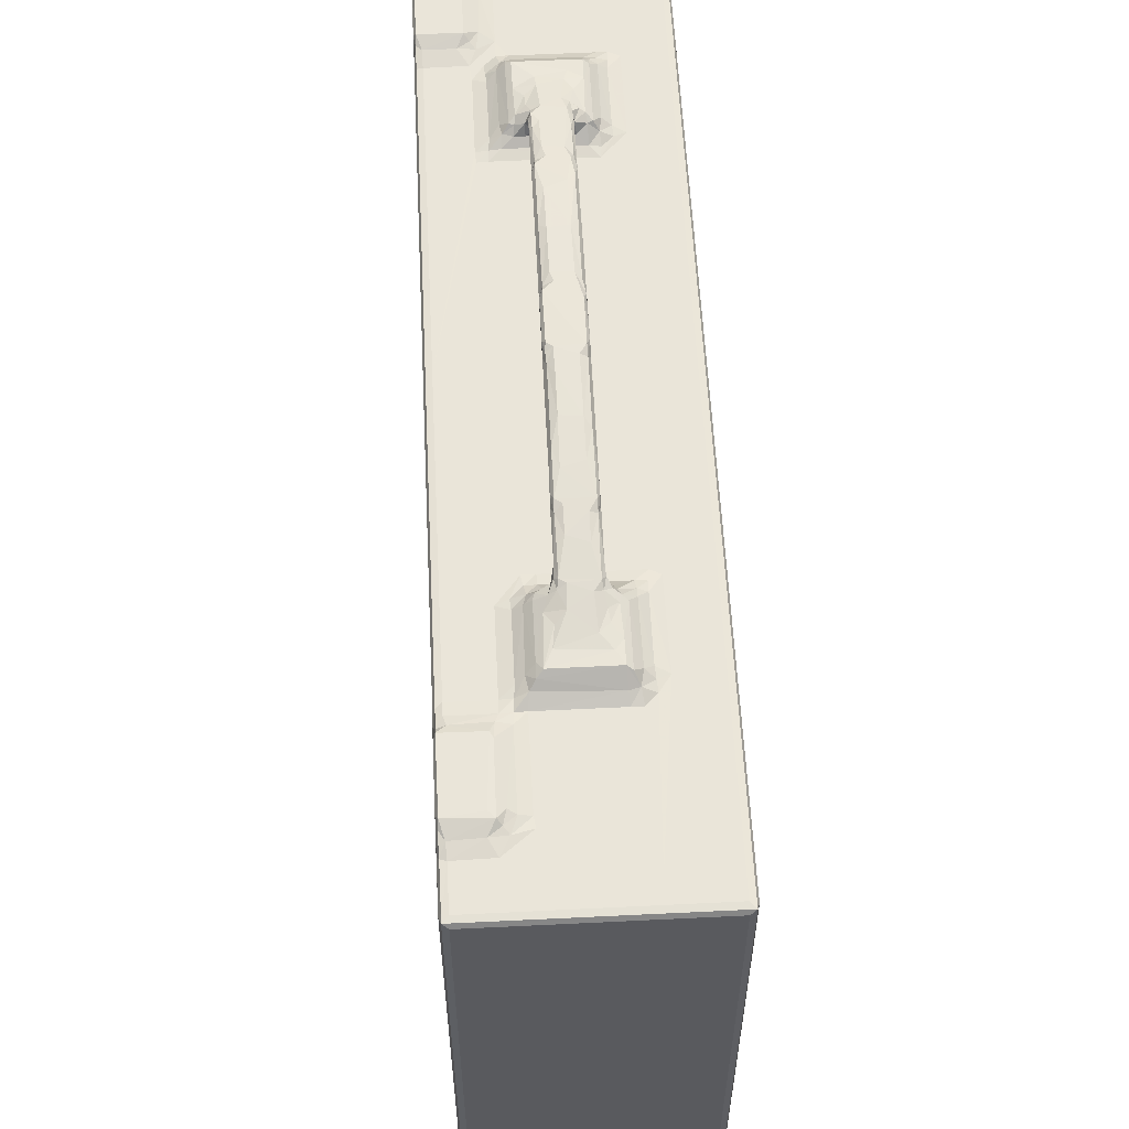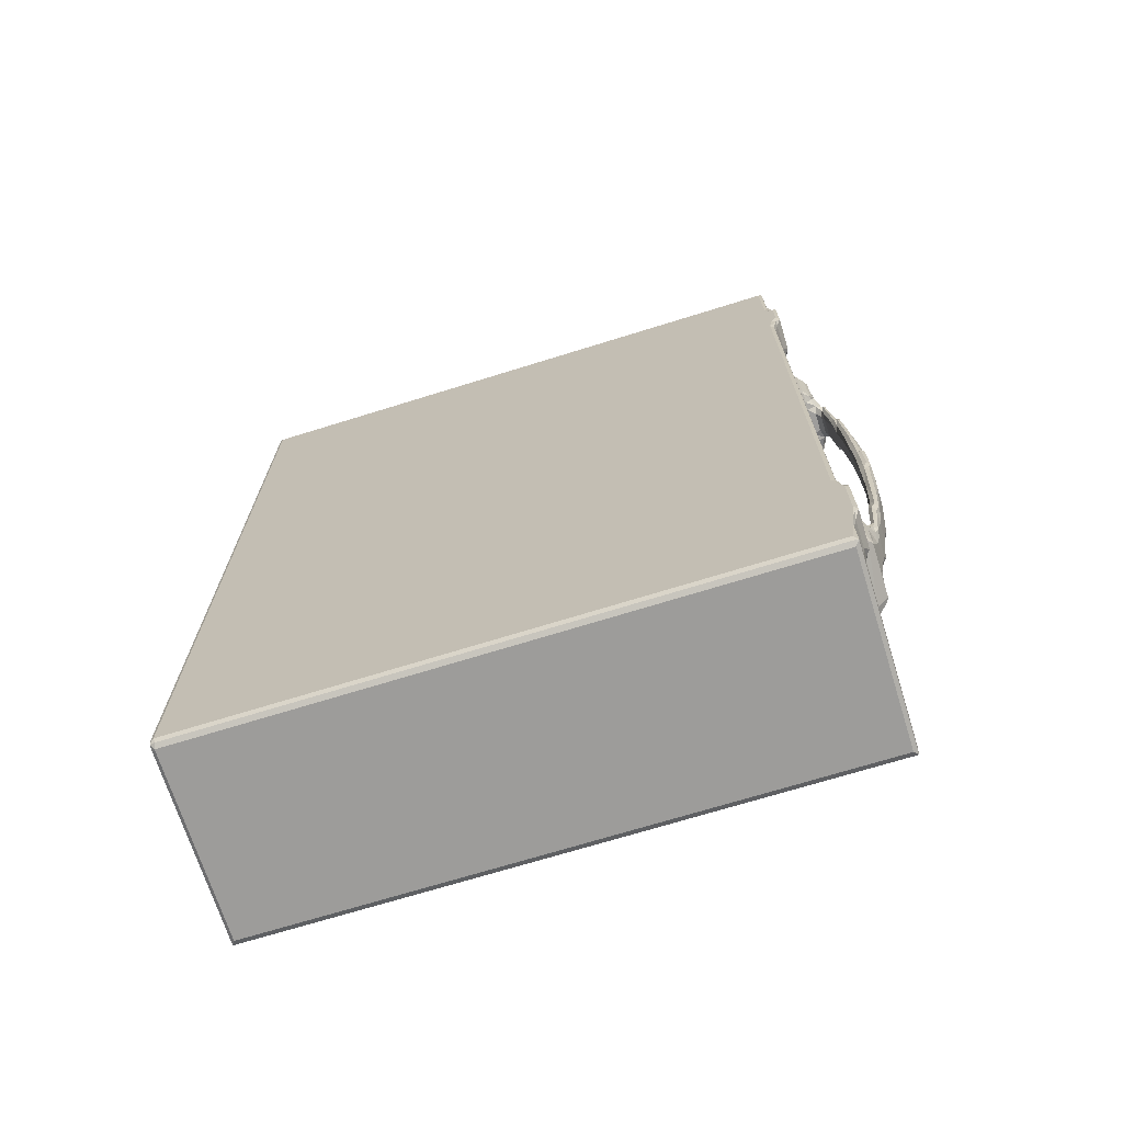
<metadata>
{"format":"obj","ext":"obj","renderer":"f3d","projection":"perspective","resolution":1024,"background":"white","views":[{"elev":57.9,"azim":-2.9,"up":"+Z"},{"elev":-70.0,"azim":-72.7,"up":"+Y"}]}
</metadata>
<code>
v 0.03982 0.05125 -0.0001671
v 0.02545 0.157 0.00207
v -0.0004999 0.1129 0.05191
v 0.02545 0.03251 0.07676
v 0.09912 -0.0004704 0.05188
v 0.1356 0.03235 0.002084
v 0.1038 5.906 -0.0004847
v 2.901 0.1188 -0.0004938
v 2.901 -0.0004743 0.05187
v -0.0004995 0.1128 8.931
v 0.09917 -0.0004891 8.932
v 0.02545 0.03252 8.961
v 2.901 -0.0004759 8.932
v -0.0004999 7.146 0.05191
v 2.901 12.89 -0.0004989
v -0.0004905 2.259 8.931
v -0.0004869 1.105 9.066
v 0.02801 0.03305 8.99
v 0.1021 0.1126 9
v -0.0005119 0.7378 8.934
v 0.1006 0.6669 9
v 0.02508 0.6964 8.991
v 0.08942 0.8535 9.045
v 0.4849 0.8689 9.051
v 0.01896 0.9697 9.067
v 0.02948 1.058 9.124
v 0.4949 1.115 9.125
v 0.5789 1.035 9.122
v -0.0005 1.918 9.069
v 0.02609 1.974 9.122
v -0.0004616 1.934 8.971
v 0.5477 1.967 9.124
v 0.5925 0.6776 9
v 0.708 0.8958 9.025
v 0.9495 0.9652 8.999
v 0.6382 0.9815 9.06
v 0.6793 1.15 9.079
v 0.7816 1.103 9.038
v 0.9315 1.099 9
v 0.5839 1.895 9.12
v 0.7813 2.076 9.037
v 0.9297 2.232 9
v 0.02882 2.056 9.051
v 0.02568 2.313 8.99
v 0.09923 2.202 9.038
v 0.1351 2.077 9.079
v 0.09987 2.375 9
v 0.646 2.374 9
v 0.6461 3.446 9
v 0.9191 3.794 9
v 0.6428 2.202 9.038
v 0.6021 2.1 9.067
v 0.7851 2.217 9.019
v 0.8001 2.374 9.019
v 0.8115 2.517 9.038
v 0.9478 2.393 9.101
v 0.9165 2.572 9.108
v 0.9292 3.366 9.121
v 0.8114 3.367 9.037
v 1.021 2.486 9.187
v 1.096 2.557 9.249
v 1.915 2.369 9.084
v 1.024 2.657 9.204
v 1.195 2.772 9.258
v 1.024 3.366 9.204
v 1.121 3.185 9.262
v 1.226 3.025 9.287
v 1.807 2.734 9.253
v 1.357 3.167 9.34
v 1.654 2.913 9.284
v 0.8001 3.51 9.019
v 0.9659 3.508 9.091
v 0.9424 3.653 9.019
v 1.175 3.361 9.295
v 1.084 3.65 9.037
v 1.135 3.546 9.125
v 1.047 3.453 9.199
v 1.212 3.52 9.263
v 1.268 3.381 9.353
v 1.368 3.435 9.396
v 1.63 3.334 9.376
v 1.689 3.552 9.121
v 1.358 3.549 9.222
v 1.238 3.517 9.355
v 1.285 3.71 9.337
v 1.248 3.673 9.382
v 1.364 3.645 9.294
v 1.08 3.797 9
v 2.21 3.798 9.001
v 1.369 3.788 9.325
v 1.359 4.143 9.368
v 1.627 3.797 9.326
v 1.286 4.428 9.398
v 1.245 4.282 9.44
v 1.711 4.41 9.397
v 0.1004 6.318 9
v 0.02525 10.62 8.989
v 1.365 4.55 9.409
v 1.282 4.586 9.451
v 1.63 4.461 9.401
v 1.398 6.789 9
v 2.218 6.073 9
v 0.657 9.196 8.999
v 1.285 3.485 9.404
v 1.372 3.94 9.484
v 1.714 3.453 9.398
v 1.286 3.857 9.45
v 1.629 3.849 9.469
v 1.279 4.199 9.487
v 1.63 4.185 9.52
v 1.246 4.421 9.495
v 1.285 4.339 9.541
v 1.369 4.285 9.533
v 1.36 4.676 9.584
v 1.717 4.329 9.539
v 1.25 4.69 9.517
v 1.286 4.923 9.589
v 1.369 4.989 9.445
v 1.633 4.758 9.592
v 1.286 5.361 9.493
v 1.369 5.281 9.641
v 1.632 5.262 9.64
v 1.633 5.234 9.462
v 1.249 6.039 9.573
v 1.369 5.493 9.475
v 1.287 5.928 9.634
v 1.369 5.798 9.671
v 1.369 6.175 9.497
v 1.632 5.966 9.492
v 1.631 6.014 9.68
v 1.285 6.588 9.513
v 1.277 6.074 9.644
v 1.363 6.116 9.68
v 1.25 6.222 9.635
v 1.287 6.176 9.683
v 1.631 6.559 9.499
v 1.5 6.466 9.687
v 0.1043 12.88 -0.0004879
v 0.02564 12.97 0.002063
v -0.0005 12.89 0.0519
v -0.0005 10.62 8.932
v -0.0005004 12.89 8.932
v 0.09933 13 0.05192
v 2.974 12.97 0.00208
v 1.906 13 0.05201
v 0.4785 13 2.019
v 0.09936 13 4.567
v 2.141 13 4.437
v 0.02543 12.97 4.843
v 1.192 13 4.505
v 1.605 13 5.036
v 0.6463 9.347 9
v 0.09879 10.63 9
v 0.7936 9.203 9
v 1.32 8.472 9.407
v 1.285 8.731 9.388
v 1.249 8.638 9.444
v 1.282 8.414 9.456
v 1.362 8.87 9.366
v 1.371 8.343 9.418
v 1.651 8.532 9.401
v -0.0004966 11.66 8.945
v 0.6256 10.63 9.001
v -0.0004319 10.89 8.971
v 0.0221 10.91 9.057
v 0.09527 10.85 9.052
v -0.0003333 11.07 9.069
v 0.03145 11.03 9.124
v 0.4889 10.86 9.053
v 0.5744 11.03 9.124
v 0.8002 9.347 9.019
v 0.944 9.349 9.037
v 0.8116 9.491 9.037
v 0.9567 9.492 9.122
v 0.9294 9.632 9.121
v 0.8116 10.34 9.038
v 0.9241 10.44 9.116
v 2.042 9.205 9.001
v 1.249 9.475 9.366
v 1.285 9.387 9.327
v 1.626 9.173 9.33
v 1.915 9.349 9.038
v 1.369 9.212 9.325
v 1.369 9.355 9.294
v 1.085 9.448 9.121
v 1.215 9.448 9.121
v 1.036 9.564 9.212
v 1.109 9.645 9.257
v 1.096 9.543 9.204
v 1.21 9.512 9.258
v 1.23 9.749 9.3
v 1.22 9.901 9.281
v 1.316 9.451 9.223
v 1.282 9.622 9.346
v 1.389 9.661 9.377
v 1.359 10.06 9.291
v 0.6492 10.42 9.001
v 0.8001 10.48 9.019
v 0.707 10.86 9.025
v 0.6384 10.95 9.059
v 0.7455 11.11 9.05
v 0.7887 10.63 9.001
v 0.9659 10.59 9.077
v 0.9309 10.77 9.001
v 0.9297 10.99 9
v 1.024 10.44 9.204
v 1.099 10.04 9.252
v 1.094 10.44 9.248
v 1.345 10.2 9.262
v 1.674 10.13 9.276
v 1.904 10.44 9.25
v 1.719 10.28 9.253
v 1.074 10.77 9
v 1.119 10.63 9.083
v 1.027 10.53 9.166
v 2.127 11.76 9
v 1.249 6.786 9.575
v 1.37 6.987 9.493
v 1.25 6.784 9.633
v 1.283 6.849 9.681
v 1.715 6.732 9.683
v 1.29 6.93 9.64
v 1.286 7.777 9.488
v 1.371 7.097 9.676
v 1.411 6.973 9.679
v 1.366 7.681 9.467
v 1.637 7.078 9.676
v 1.249 7.739 9.547
v 1.285 7.78 9.602
v 1.369 7.715 9.641
v 1.632 7.372 9.481
v 1.631 7.745 9.639
v 1.631 8.012 9.445
v 1.285 8.349 9.564
v 1.366 8.299 9.586
v 1.249 8.613 9.493
v 1.632 8.43 9.572
v 1.283 8.69 9.535
v 1.291 8.773 9.489
v 1.411 8.815 9.52
v 1.681 8.785 9.524
v 1.373 8.978 9.497
v 1.286 9.29 9.424
v 1.624 8.949 9.501
v 1.366 9.414 9.422
v 1.683 9.615 9.386
v 1.28 9.535 9.4
v 0.02537 12.97 8.989
v 0.09948 13 8.932
v 1.725 13 6.831
v -0.0003332 11.62 9.069
v 0.02657 11.7 9.123
v 0.5726 11.59 9.125
v 0.02882 11.76 9.052
v 0.02548 11.99 8.991
v 0.09927 11.9 9.037
v 0.1355 11.8 9.079
v 0.1002 12.05 9
v 0.6102 11.89 9.043
v 0.1023 12.88 9
v 0.7665 11.73 9.042
v 0.9315 11.91 9
v 0.6628 11.78 9.058
v 0.5494 11.7 9.12
v 0.86 12.04 9.001
v 0.785 11.9 9.019
v 2.861 12.97 8.99
v 2.901 13 8.932
v 2.974 0.03276 0.002058
v 3 0.1133 0.05259
v 2.974 12.94 0.00191
v 2.999 1.008 0.9205
v 3.001 0.1134 3.806
v 2.999 0.6676 8.384
v 3 3.406 2.218
v 2.999 6.257 4.522
v 3 6.249 0.05273
v 2.999 6.646 0.5783
v 2.999 6.711 4.212
v 3 6.609 4.449
v 3.001 0.1138 8.932
v 2.974 0.03241 8.99
v 2.899 0.114 9
v 2.123 0.4189 9
v 2.21 2.374 9.001
v 2.353 2.583 9
v 2.999 6.349 8.4
v 1.927 2.232 9
v 1.903 2.559 9.25
v 2.069 2.232 9.001
v 2.043 2.407 9.077
v 1.974 2.527 9.203
v 2.08 2.594 9.111
v 1.778 3.031 9.282
v 1.762 3.187 9.303
v 1.903 2.863 9.251
v 1.882 3.266 9.261
v 1.976 3.32 9.204
v 2.07 3.413 9.121
v 2.2 2.517 9.019
v 2.188 2.658 9.038
v 1.732 3.361 9.349
v 1.821 3.414 9.297
v 2.058 3.651 9.038
v 1.832 3.552 9.121
v 1.637 3.549 9.223
v 1.631 3.645 9.294
v 1.754 3.523 9.259
v 1.762 3.517 9.355
v 1.753 3.677 9.381
v 1.72 3.648 9.321
v 1.907 3.363 9.246
v 1.869 3.462 9.199
v 2.07 3.532 9.079
v 1.711 3.807 9.344
v 1.754 4.291 9.441
v 2.189 3.51 9.038
v 2.2 3.653 9.019
v 2.341 3.733 9
v 3 6.793 8.932
v 2.974 7.768 8.99
v 1.723 4.503 9.437
v 2.899 6.782 9
v 1.714 3.819 9.443
v 1.72 4.176 9.484
v 1.75 4.372 9.495
v 1.75 4.581 9.512
v 1.712 4.707 9.459
v 1.715 5.13 9.6
v 1.751 6.045 9.573
v 1.714 5.892 9.507
v 1.718 6 9.635
v 1.75 6.223 9.636
v 1.713 6.142 9.681
v 1.751 6.852 9.574
v 3.001 12.89 0.05255
v 2.999 12.33 0.5784
v 2.999 12.18 7.929
v 2.901 13 0.0519
v 2.12 13 2.473
v 2.901 13 5.43
v 3.001 12.89 8.932
v 2.975 12.97 8.903
v 3 10 6.797
v 1.621 8.457 9.409
v 1.717 8.567 9.403
v 1.711 8.485 9.447
v 1.752 8.654 9.444
v 2.349 10.7 9
v 1.716 9.336 9.338
v 1.637 9.355 9.294
v 1.752 9.466 9.364
v 2.058 9.347 9.019
v 1.642 9.448 9.121
v 1.785 9.448 9.121
v 1.595 9.451 9.223
v 1.76 9.508 9.262
v 1.744 9.602 9.338
v 1.821 9.678 9.29
v 1.626 9.787 9.35
v 1.725 9.762 9.318
v 1.776 9.968 9.28
v 1.912 9.536 9.196
v 2.043 9.508 9.091
v 1.888 9.645 9.26
v 1.974 9.569 9.204
v 2.071 9.679 9.121
v 2.075 10.48 9.116
v 2.352 9.554 9.001
v 2.2 9.49 9.019
v 2.188 9.632 9.038
v 1.902 10.17 9.251
v 1.976 10.42 9.204
v 2.068 10.77 9.001
v 1.933 10.61 9.097
v 2.07 10.63 9.061
v 1.975 10.53 9.144
v 2.188 10.48 9.038
v 2.2 10.63 9.019
v 2.211 10.77 9.001
v 2.902 12.89 9
v 1.715 7.409 9.503
v 1.745 6.822 9.632
v 1.712 7.02 9.635
v 1.75 7.725 9.548
v 1.715 7.88 9.597
v 1.75 8.62 9.493
v 1.716 8.533 9.55
v 1.721 8.842 9.472
v 1.717 9.331 9.421
v 2.974 12.94 8.99
f 1 3 2
f 1 4 3
f 1 5 4
f 1 6 5
f 2 7 1
f 1 7 8
f 6 1 8
f 4 10 3
f 5 9 11
f 4 12 10
f 4 5 12
f 2 3 14
f 3 10 14
f 12 5 11
f 12 18 10
f 12 11 18
f 10 20 17
f 18 19 21
f 10 18 20
f 18 21 22
f 20 18 22
f 22 21 23
f 21 24 23
f 10 17 16
f 22 23 25
f 20 25 17
f 20 22 25
f 25 26 17
f 25 23 26
f 26 28 27
f 23 28 26
f 17 29 16
f 17 26 29
f 29 26 30
f 16 29 31
f 26 32 30
f 26 27 32
f 19 33 21
f 21 33 24
f 33 34 24
f 33 35 34
f 33 19 35
f 11 13 18
f 24 34 36
f 23 24 28
f 36 37 28
f 24 36 28
f 36 38 37
f 36 34 38
f 34 39 38
f 34 35 39
f 37 40 28
f 27 28 40
f 27 40 32
f 37 41 40
f 37 38 41
f 38 42 41
f 38 39 42
f 14 10 16
f 31 29 43
f 43 45 44
f 43 46 45
f 31 44 16
f 31 43 44
f 43 30 46
f 29 30 43
f 44 45 47
f 45 48 47
f 46 51 45
f 46 52 51
f 46 32 52
f 46 30 32
f 40 52 32
f 45 51 48
f 40 41 52
f 52 53 51
f 52 41 53
f 41 42 53
f 51 54 48
f 51 53 54
f 48 54 55
f 53 56 54
f 53 42 56
f 54 57 55
f 54 56 57
f 47 48 49
f 55 57 58
f 48 59 49
f 48 55 59
f 55 58 59
f 56 60 57
f 42 62 56
f 56 62 60
f 60 61 63
f 57 60 63
f 57 63 58
f 63 66 65
f 63 61 66
f 58 63 65
f 61 67 66
f 61 64 67
f 61 68 64
f 64 69 67
f 64 70 69
f 49 59 71
f 49 71 50
f 59 72 71
f 59 58 72
f 71 73 50
f 71 72 73
f 47 49 50
f 65 66 74
f 72 75 73
f 72 76 75
f 72 77 76
f 65 74 77
f 58 77 72
f 58 65 77
f 76 77 78
f 74 78 77
f 67 69 66
f 69 80 79
f 66 79 74
f 66 69 79
f 69 81 80
f 76 82 75
f 76 83 82
f 76 78 83
f 74 84 78
f 74 79 84
f 78 86 85
f 78 84 86
f 78 87 83
f 78 85 87
f 73 88 50
f 73 75 88
f 75 89 88
f 85 90 87
f 85 91 90
f 87 90 92
f 90 91 92
f 85 94 93
f 85 86 94
f 85 93 91
f 91 95 92
f 47 50 96
f 44 47 97
f 16 44 97
f 97 47 96
f 93 99 98
f 93 94 99
f 91 100 95
f 91 93 100
f 50 88 101
f 96 50 103
f 50 101 103
f 79 104 84
f 79 80 104
f 84 104 86
f 80 106 104
f 80 81 106
f 104 105 107
f 86 104 107
f 107 105 109
f 86 109 94
f 86 107 109
f 105 108 110
f 94 109 111
f 109 112 111
f 109 113 112
f 109 105 113
f 94 111 99
f 113 115 112
f 105 115 113
f 105 110 115
f 112 115 114
f 99 111 116
f 112 114 117
f 111 117 116
f 111 112 117
f 99 118 98
f 98 100 93
f 98 118 100
f 99 116 120
f 99 120 118
f 117 114 121
f 114 119 122
f 114 122 121
f 120 116 124
f 120 125 118
f 116 117 124
f 118 125 123
f 117 121 126
f 124 117 126
f 126 121 127
f 121 122 127
f 120 128 125
f 125 128 129
f 120 124 131
f 120 131 128
f 126 133 132
f 126 127 133
f 124 126 132
f 124 132 134
f 127 130 133
f 132 135 134
f 132 133 135
f 2 138 7
f 2 14 139
f 2 139 138
f 14 142 140
f 14 141 142
f 139 14 140
f 139 143 144
f 138 144 15
f 138 139 144
f 144 143 145
f 139 147 143
f 140 142 139
f 143 147 146
f 143 146 145
f 139 149 147
f 142 149 139
f 146 150 148
f 146 147 150
f 14 16 141
f 97 96 153
f 153 96 152
f 96 103 152
f 103 101 154
f 155 157 156
f 155 158 157
f 155 156 159
f 155 161 160
f 155 159 161
f 141 162 142
f 16 97 141
f 153 152 163
f 97 166 165
f 97 153 166
f 141 165 164
f 141 97 165
f 164 165 167
f 165 168 167
f 165 166 168
f 153 169 166
f 153 163 169
f 166 170 168
f 103 171 152
f 103 154 171
f 154 172 171
f 152 171 173
f 171 174 173
f 171 172 174
f 173 174 175
f 152 173 176
f 173 177 176
f 173 175 177
f 154 101 178
f 156 157 179
f 156 179 180
f 156 180 159
f 154 178 172
f 178 182 172
f 180 183 159
f 180 184 183
f 159 183 181
f 172 185 174
f 172 186 185
f 187 189 188
f 174 187 175
f 174 189 187
f 174 185 189
f 189 190 188
f 185 190 189
f 185 186 190
f 175 187 177
f 188 191 192
f 172 182 186
f 180 179 190
f 180 193 184
f 180 190 193
f 186 193 190
f 190 194 188
f 190 179 194
f 194 195 191
f 188 194 191
f 191 196 192
f 191 195 196
f 152 197 163
f 152 176 197
f 197 176 198
f 176 177 198
f 163 199 169
f 169 199 200
f 166 169 170
f 200 201 170
f 169 200 170
f 197 202 163
f 197 198 202
f 198 203 202
f 198 177 203
f 202 204 163
f 202 203 204
f 200 199 201
f 163 205 199
f 163 204 205
f 199 205 201
f 187 207 206
f 187 188 207
f 177 187 206
f 188 192 207
f 206 207 208
f 192 196 207
f 207 196 209
f 196 195 210
f 196 210 209
f 207 209 208
f 208 209 212
f 209 210 212
f 208 212 211
f 203 213 204
f 203 214 213
f 203 215 214
f 206 208 215
f 177 215 203
f 177 206 215
f 214 215 208
f 204 213 205
f 213 216 205
f 208 211 214
f 131 124 217
f 131 218 128
f 124 219 217
f 124 134 219
f 128 218 136
f 135 137 220
f 134 220 219
f 134 135 220
f 137 221 220
f 217 219 222
f 131 217 223
f 131 223 218
f 222 225 224
f 222 220 225
f 219 220 222
f 223 226 218
f 223 217 228
f 222 230 229
f 222 224 230
f 217 229 228
f 217 222 229
f 224 232 230
f 226 233 231
f 229 235 234
f 229 230 235
f 228 229 234
f 223 236 158
f 223 228 236
f 223 160 226
f 223 158 160
f 228 234 236
f 230 232 235
f 226 160 233
f 158 155 160
f 158 236 157
f 234 235 238
f 236 234 238
f 157 236 239
f 239 238 240
f 236 238 239
f 235 237 238
f 240 238 241
f 239 240 242
f 157 239 179
f 239 242 243
f 179 239 243
f 240 241 242
f 243 242 245
f 242 246 245
f 194 247 195
f 243 245 247
f 179 247 194
f 179 243 247
f 245 246 247
f 149 248 147
f 142 248 149
f 147 250 150
f 250 151 150
f 147 249 250
f 141 164 162
f 164 251 162
f 164 167 251
f 167 168 251
f 251 168 252
f 168 253 252
f 168 170 253
f 162 251 254
f 254 256 255
f 254 257 256
f 162 254 255
f 254 252 257
f 251 252 254
f 255 256 258
f 257 259 256
f 257 252 259
f 256 259 258
f 248 249 147
f 255 258 260
f 162 255 142
f 255 260 248
f 142 255 248
f 201 253 170
f 201 261 253
f 201 205 261
f 261 205 262
f 259 252 264
f 253 264 252
f 261 264 253
f 261 263 264
f 259 264 263
f 259 265 258
f 258 265 260
f 263 266 259
f 263 261 266
f 261 262 266
f 259 266 265
f 266 262 265
f 262 260 265
f 205 260 262
f 249 248 267
f 260 267 248
f 249 268 250
f 249 267 268
f 6 269 5
f 6 8 269
f 269 9 5
f 269 271 270
f 8 271 269
f 270 272 273
f 273 272 274
f 270 275 272
f 9 269 13
f 269 270 273
f 11 9 13
f 274 272 276
f 7 15 8
f 8 15 271
f 271 277 270
f 272 275 276
f 270 277 275
f 275 277 280
f 277 279 280
f 275 280 276
f 273 274 281
f 18 282 19
f 13 282 18
f 282 283 19
f 19 283 284
f 19 284 35
f 35 285 39
f 284 285 35
f 269 273 281
f 269 281 282
f 13 269 282
f 284 283 286
f 274 287 281
f 39 288 42
f 42 288 62
f 60 289 61
f 60 62 289
f 39 285 288
f 285 290 288
f 288 291 62
f 288 290 291
f 291 293 292
f 289 291 292
f 62 291 289
f 61 289 68
f 64 68 70
f 68 294 70
f 68 289 296
f 289 292 296
f 68 296 294
f 294 297 295
f 294 296 297
f 293 298 292
f 296 292 298
f 293 299 298
f 296 298 297
f 285 284 286
f 290 285 291
f 291 300 293
f 291 285 300
f 285 286 300
f 293 300 301
f 300 286 301
f 293 301 299
f 69 70 81
f 70 295 81
f 70 294 295
f 297 302 295
f 297 303 302
f 81 295 302
f 82 304 75
f 82 305 304
f 82 83 306
f 83 307 306
f 83 87 307
f 82 308 305
f 82 306 308
f 303 309 302
f 303 308 309
f 308 310 309
f 308 311 310
f 306 311 308
f 306 307 311
f 297 312 303
f 297 298 312
f 305 313 304
f 313 314 304
f 305 308 313
f 303 313 308
f 303 312 313
f 299 312 298
f 299 314 312
f 313 312 314
f 75 304 89
f 87 92 307
f 311 315 310
f 307 315 311
f 307 92 315
f 315 316 310
f 92 95 315
f 299 301 317
f 301 286 317
f 299 317 314
f 314 318 304
f 314 317 318
f 317 319 318
f 317 286 319
f 304 318 89
f 318 319 89
f 276 287 274
f 287 320 281
f 281 321 282
f 283 282 321
f 276 280 320
f 276 320 287
f 315 95 316
f 95 322 316
f 100 322 95
f 101 88 102
f 89 319 102
f 319 286 102
f 88 89 102
f 281 320 321
f 286 283 323
f 286 323 102
f 283 321 323
f 106 108 104
f 104 108 105
f 302 309 106
f 81 302 106
f 309 310 106
f 310 324 106
f 108 106 324
f 310 325 324
f 310 316 325
f 108 324 325
f 108 325 110
f 316 326 325
f 325 326 115
f 110 325 115
f 316 327 326
f 316 322 327
f 326 327 115
f 114 115 119
f 100 118 123
f 322 328 327
f 100 328 322
f 100 123 328
f 327 329 115
f 119 115 329
f 119 329 122
f 328 330 327
f 328 331 330
f 123 331 328
f 327 330 329
f 125 129 123
f 127 122 130
f 123 129 331
f 330 332 329
f 122 332 130
f 122 329 332
f 330 333 332
f 133 334 137
f 133 130 334
f 332 333 334
f 130 332 334
f 128 136 129
f 331 335 330
f 129 136 331
f 330 335 333
f 133 137 135
f 333 221 334
f 137 334 221
f 7 138 15
f 271 336 277
f 277 278 279
f 277 337 278
f 336 337 277
f 278 337 279
f 337 338 279
f 144 145 339
f 271 144 336
f 15 144 271
f 146 148 145
f 145 148 340
f 337 336 342
f 145 340 339
f 340 341 339
f 336 144 342
f 342 144 343
f 339 343 144
f 340 148 341
f 150 151 148
f 339 341 343
f 337 342 338
f 280 279 344
f 280 344 320
f 102 323 101
f 161 345 160
f 346 348 347
f 161 347 345
f 161 346 347
f 101 323 349
f 279 338 344
f 159 181 161
f 161 181 346
f 346 350 348
f 181 350 346
f 183 351 181
f 183 184 351
f 350 352 348
f 181 351 350
f 178 353 182
f 182 354 186
f 182 355 354
f 184 356 351
f 184 193 356
f 186 356 193
f 186 354 356
f 350 357 352
f 351 357 350
f 351 356 357
f 354 357 356
f 354 355 357
f 357 358 352
f 357 359 358
f 195 246 360
f 359 361 358
f 246 361 360
f 246 358 361
f 182 363 355
f 182 364 363
f 182 353 364
f 357 365 359
f 357 363 365
f 355 363 357
f 364 367 366
f 363 366 365
f 363 364 366
f 359 365 361
f 361 365 362
f 367 368 366
f 101 369 178
f 101 349 369
f 353 370 364
f 353 178 370
f 364 371 367
f 364 370 371
f 178 369 370
f 370 369 371
f 367 371 368
f 195 360 210
f 360 362 210
f 360 361 362
f 372 212 210
f 362 372 210
f 362 365 372
f 368 373 366
f 365 373 372
f 365 366 373
f 372 211 212
f 372 373 211
f 214 374 213
f 214 375 374
f 214 211 375
f 375 376 374
f 368 377 373
f 368 376 377
f 375 377 376
f 211 377 375
f 211 373 377
f 374 216 213
f 368 371 378
f 371 369 378
f 378 369 349
f 368 379 376
f 368 378 379
f 376 380 374
f 376 379 380
f 378 349 379
f 379 349 380
f 349 323 381
f 323 321 381
f 344 342 320
f 331 382 335
f 136 382 331
f 335 383 333
f 333 383 221
f 218 231 136
f 225 227 224
f 136 231 382
f 335 384 383
f 227 383 384
f 225 220 227
f 221 227 220
f 227 221 383
f 218 226 231
f 227 232 224
f 382 385 335
f 335 385 384
f 227 384 232
f 385 386 384
f 232 384 386
f 231 233 382
f 382 347 385
f 233 347 382
f 347 387 385
f 385 388 386
f 385 387 388
f 232 386 388
f 233 160 345
f 235 232 237
f 233 345 347
f 232 388 237
f 241 238 237
f 347 348 387
f 348 389 387
f 387 241 388
f 387 389 241
f 237 388 241
f 241 244 242
f 241 389 244
f 348 390 389
f 244 389 390
f 242 244 246
f 348 352 390
f 244 390 246
f 195 247 246
f 352 246 390
f 352 358 246
f 151 250 148
f 148 250 341
f 250 268 341
f 341 268 343
f 205 216 260
f 374 380 216
f 380 349 216
f 260 216 381
f 260 381 267
f 338 342 344
f 320 391 321
f 381 321 391
f 320 342 391
f 216 349 381
f 342 343 391
f 268 391 343
f 268 267 391
f 381 391 267

</code>
